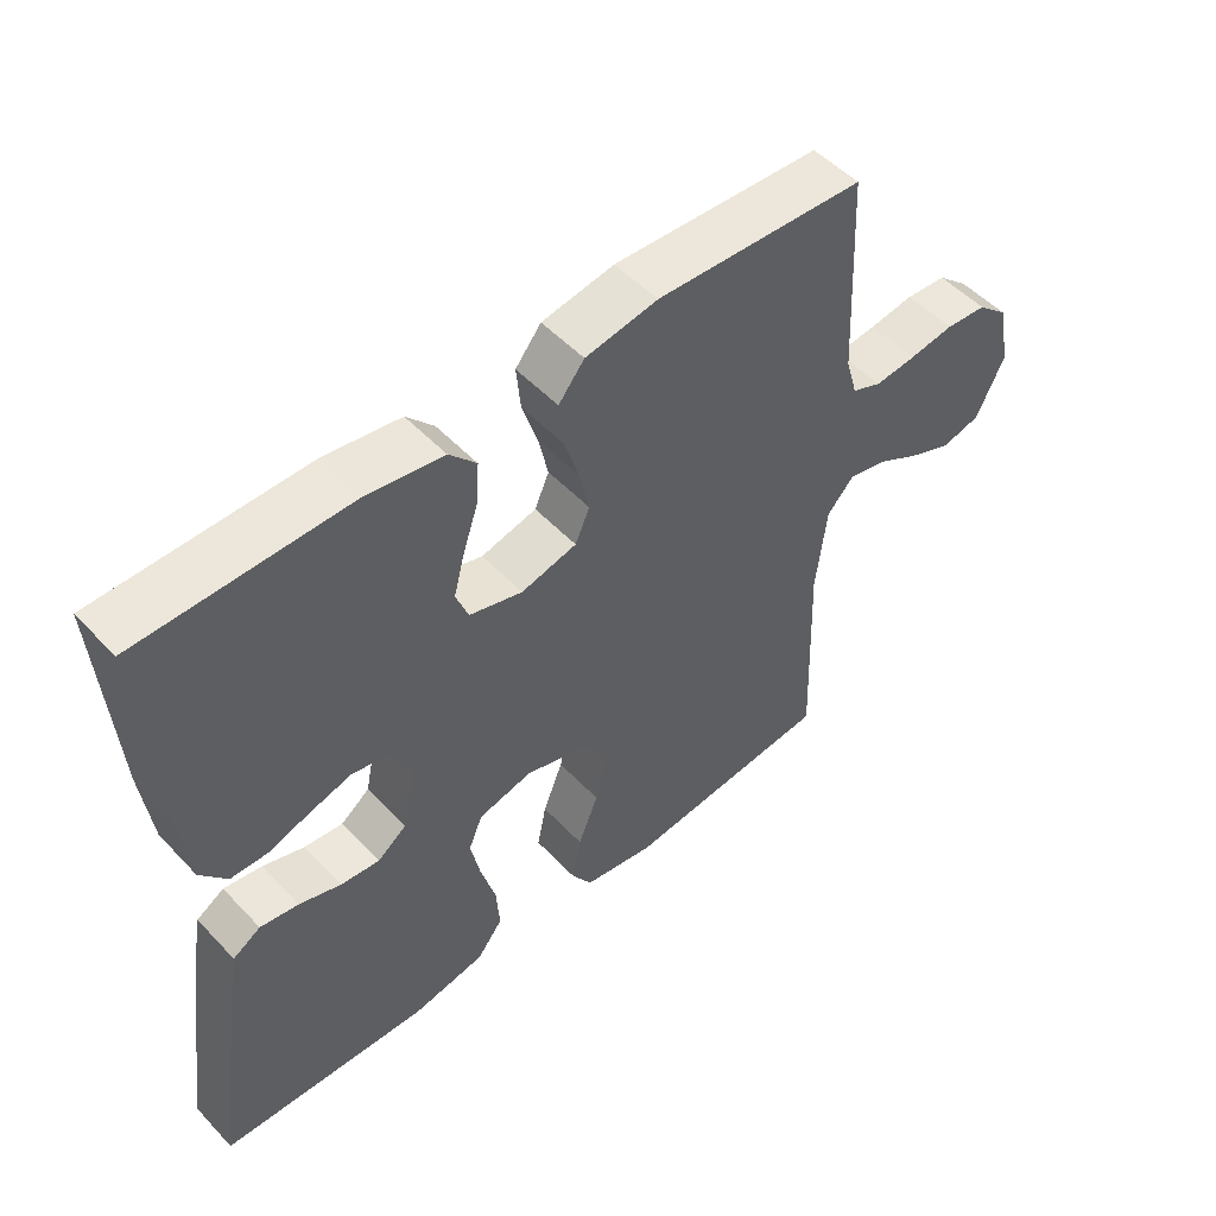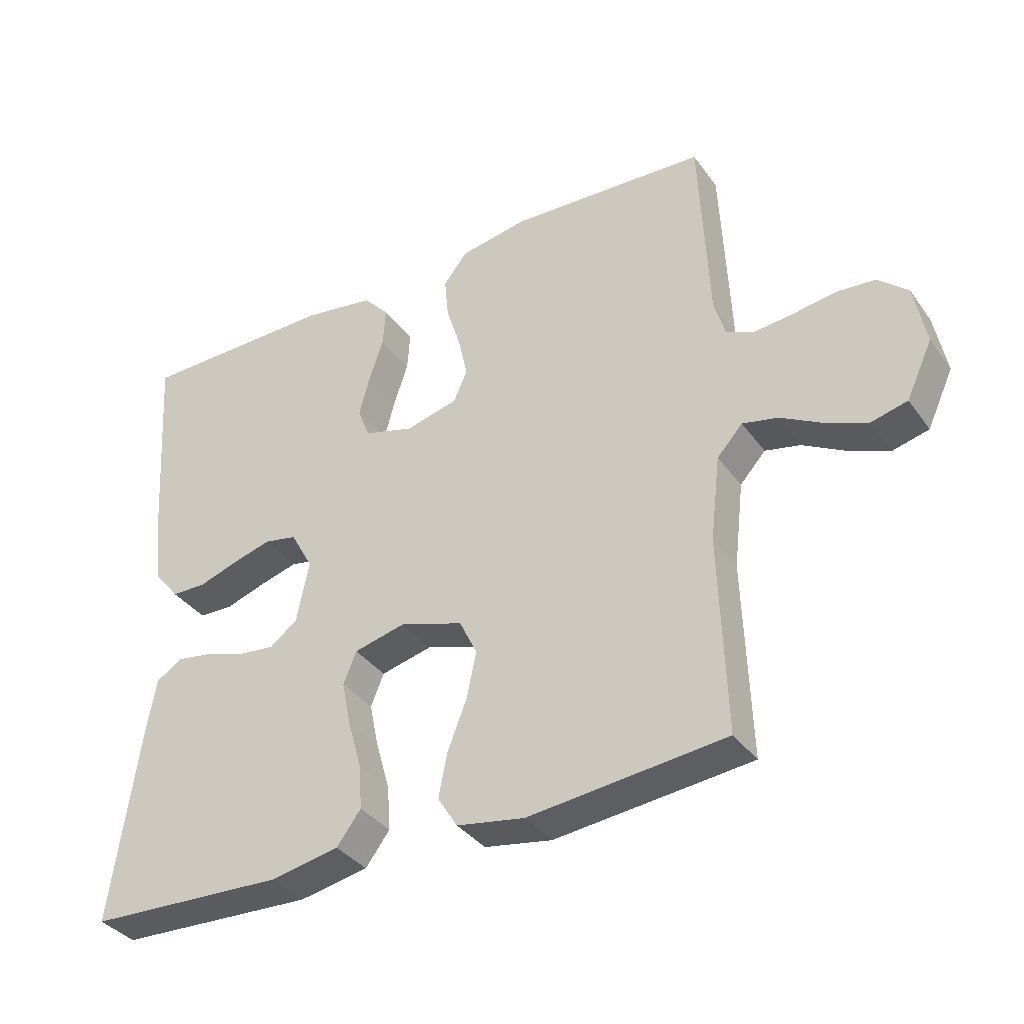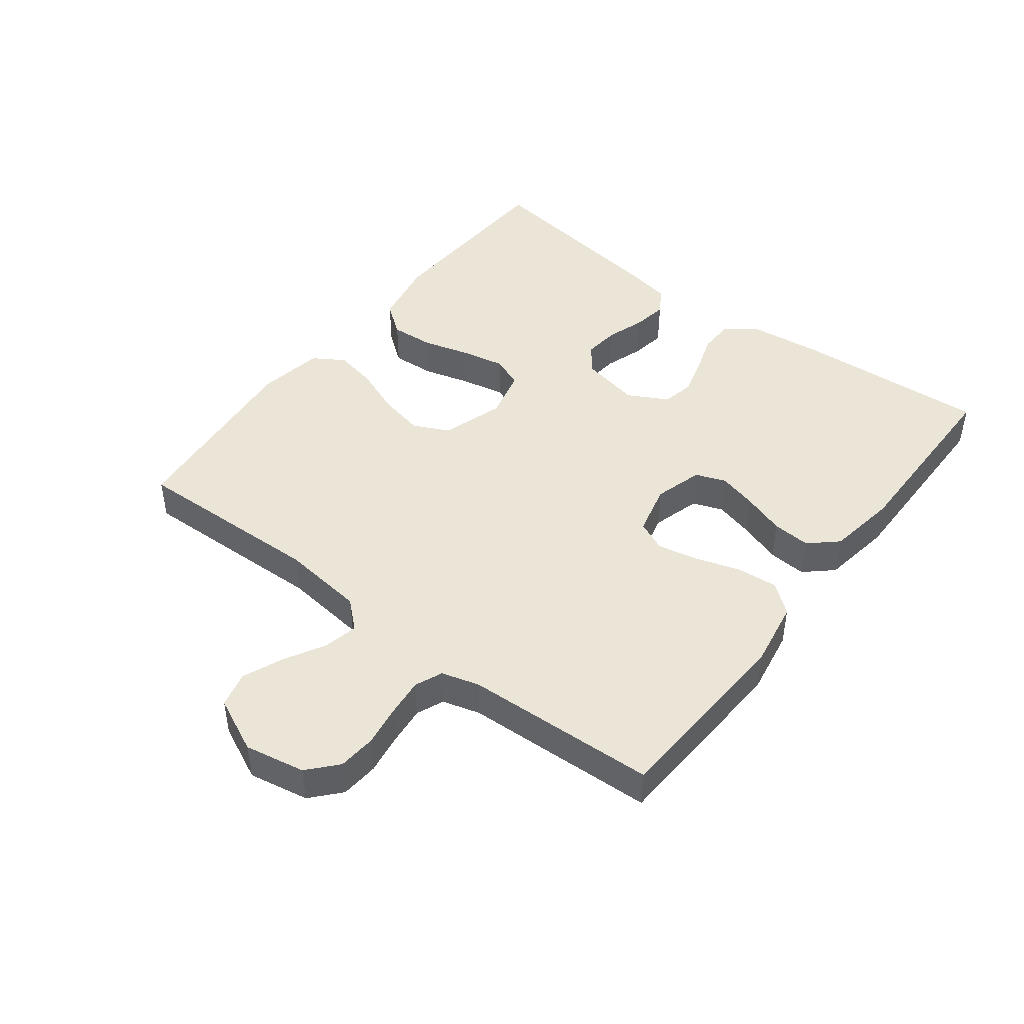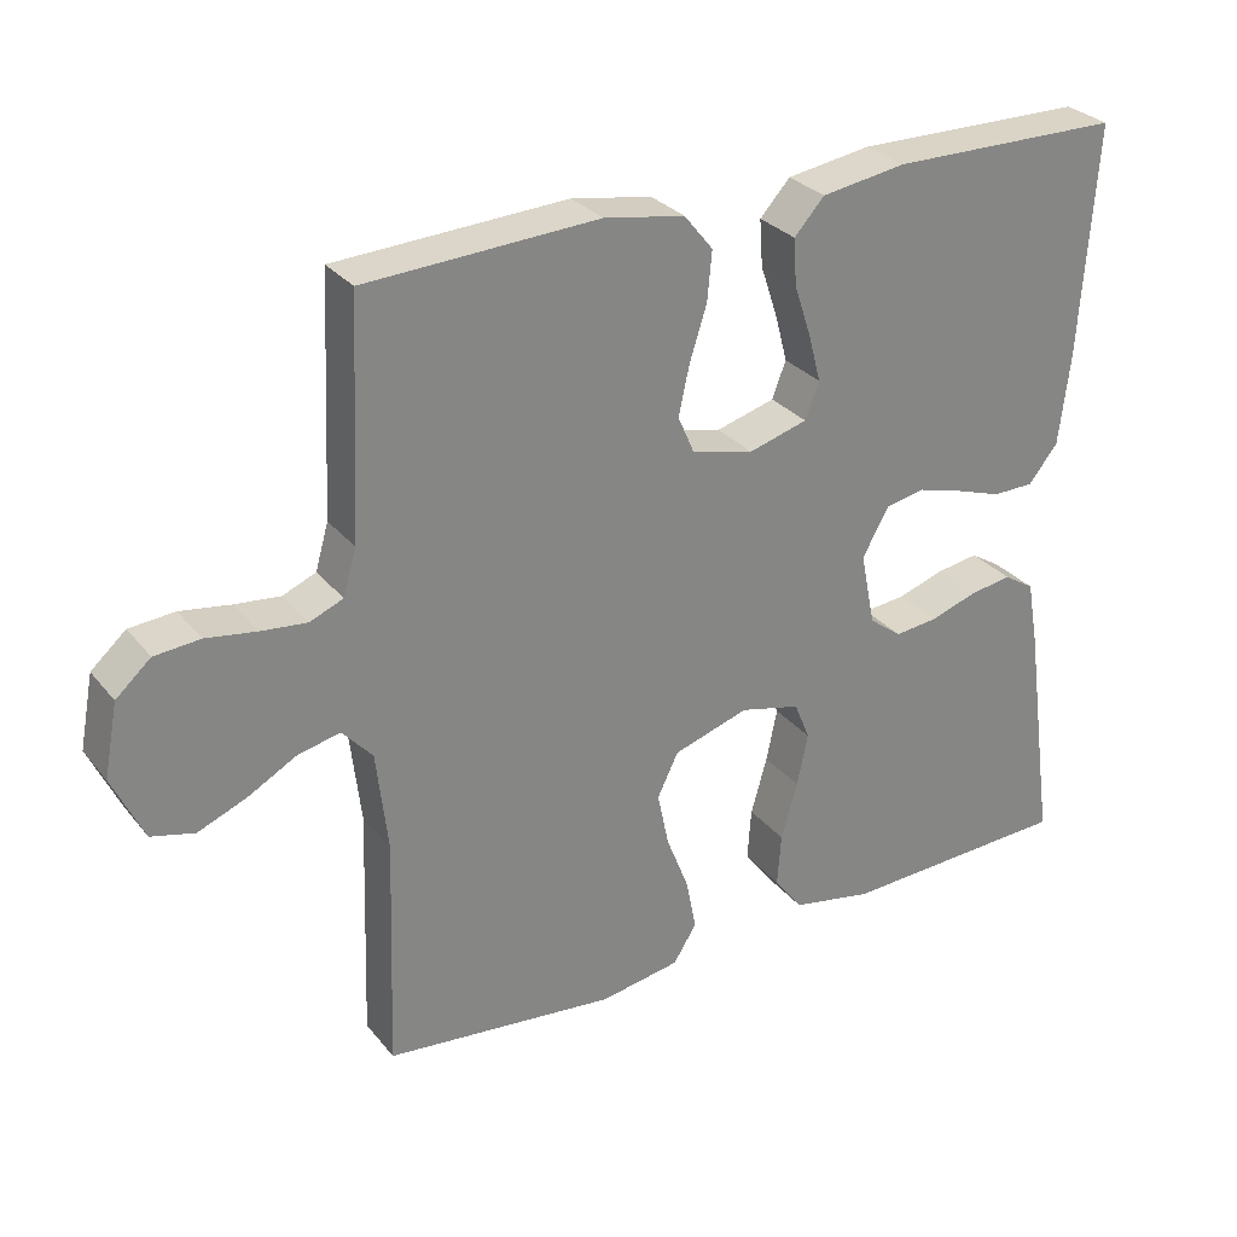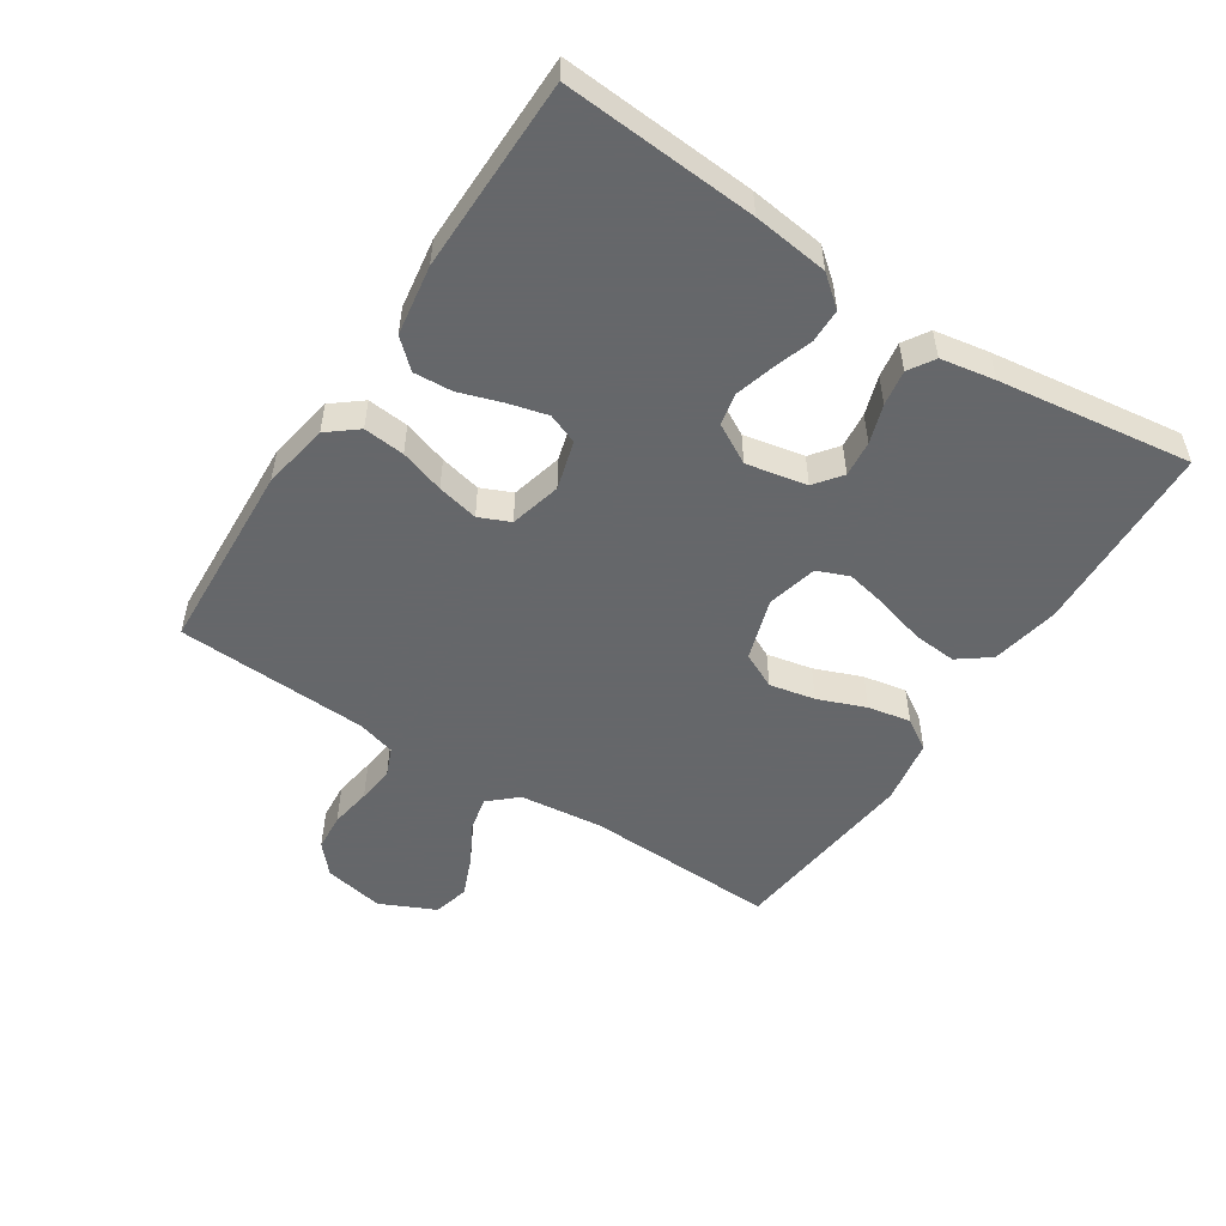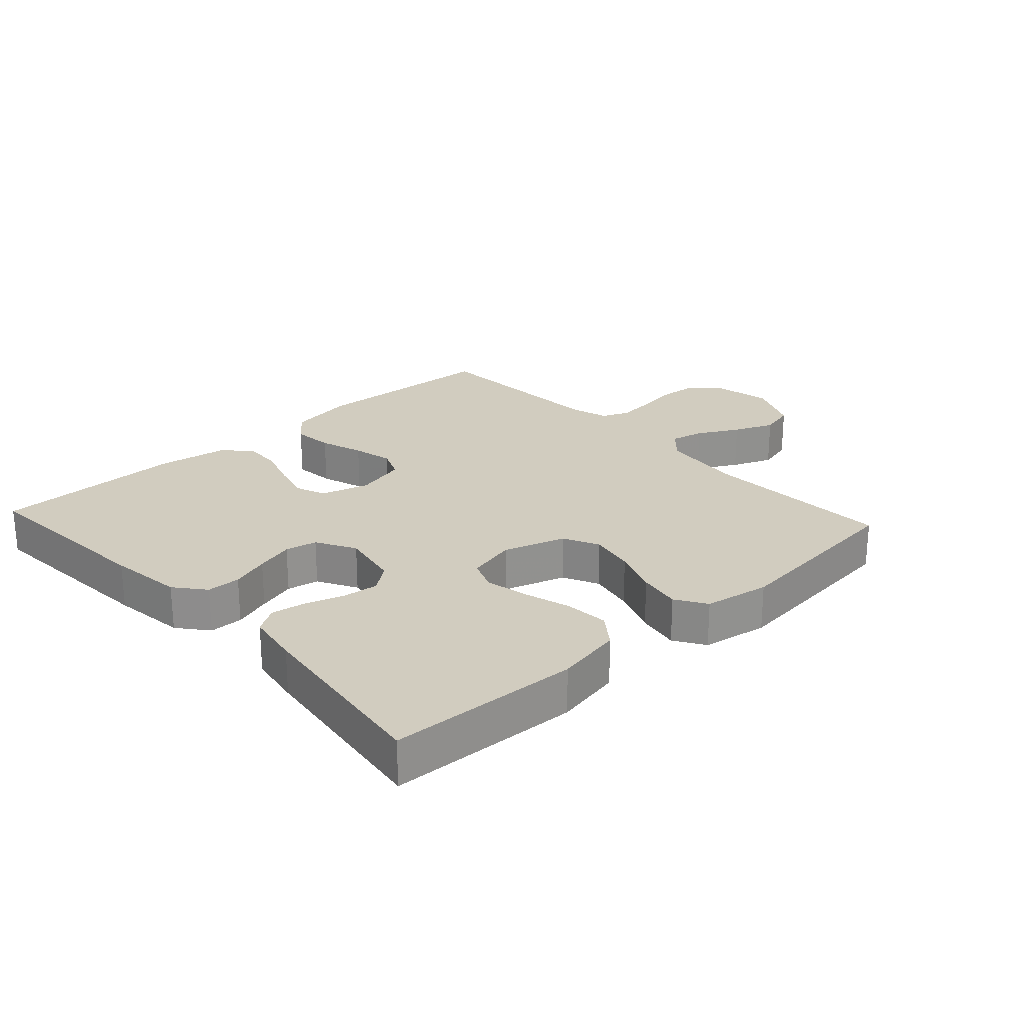
<metadata>
{"format":"obj","ext":"obj","renderer":"f3d","projection":"perspective","resolution":1024,"background":"white","views":[{"elev":51.4,"azim":138.4,"up":"+Z"},{"elev":-36.2,"azim":-148.8,"up":"+Z"},{"elev":45.6,"azim":-52.4,"up":"+Y"},{"elev":29.1,"azim":-31.0,"up":"+Z"},{"elev":-52.0,"azim":56.8,"up":"+Y"},{"elev":24.2,"azim":137.3,"up":"+Y"}]}
</metadata>
<code>
v 0.5 0.07 -0.5
v 0.2 0.07 -0.513
v 0.095 0.07 -0.493
v 0.058 0.07 -0.444
v 0.063 0.07 -0.376
v 0.084 0.07 -0.302
v 0.098 0.07 -0.234
v 0.078 0.07 -0.185
v 0 0.07 -0.166
v -0.097 0.07 -0.197
v -0.124 0.07 -0.253
v -0.109 0.07 -0.324
v -0.08 0.07 -0.398
v -0.067 0.07 -0.465
v -0.097 0.07 -0.513
v -0.2 0.07 -0.531
v -0.5 0.07 -0.5
v -0.49 0.07 -0.2
v -0.505 0.07 -0.07
v -0.544 0.07 -0.027
v -0.598 0.07 -0.039
v -0.661 0.07 -0.074
v -0.724 0.07 -0.1
v -0.78 0.07 -0.086
v -0.82 0.07 0
v -0.802 0.07 0.094
v -0.757 0.07 0.134
v -0.698 0.07 0.139
v -0.633 0.07 0.129
v -0.574 0.07 0.123
v -0.531 0.07 0.141
v -0.514 0.07 0.2
v -0.5 0.07 0.5
v -0.2 0.07 0.516
v -0.096 0.07 0.498
v -0.059 0.07 0.452
v -0.065 0.07 0.388
v -0.087 0.07 0.319
v -0.101 0.07 0.255
v -0.08 0.07 0.207
v 0 0.07 0.187
v 0.076 0.07 0.209
v 0.094 0.07 0.256
v 0.078 0.07 0.317
v 0.056 0.07 0.383
v 0.052 0.07 0.443
v 0.091 0.07 0.486
v 0.2 0.07 0.503
v 0.5 0.07 0.5
v 0.48 0.07 0.2
v 0.466 0.07 0.083
v 0.428 0.07 0.036
v 0.375 0.07 0.035
v 0.315 0.07 0.055
v 0.255 0.07 0.072
v 0.205 0.07 0.062
v 0.171 0.07 0
v 0.19 0.07 -0.094
v 0.232 0.07 -0.126
v 0.288 0.07 -0.12
v 0.348 0.07 -0.1
v 0.403 0.07 -0.091
v 0.443 0.07 -0.116
v 0.458 0.07 -0.2
v 0.5 0 -0.5
v 0.2 0 -0.513
v 0.095 0 -0.493
v 0.058 0 -0.444
v 0.063 0 -0.376
v 0.084 0 -0.302
v 0.098 0 -0.234
v 0.078 0 -0.185
v 0 0 -0.166
v -0.097 0 -0.197
v -0.124 0 -0.253
v -0.109 0 -0.324
v -0.08 0 -0.398
v -0.067 0 -0.465
v -0.097 0 -0.513
v -0.2 0 -0.531
v -0.5 0 -0.5
v -0.49 0 -0.2
v -0.505 0 -0.07
v -0.544 0 -0.027
v -0.598 0 -0.039
v -0.661 0 -0.074
v -0.724 0 -0.1
v -0.78 0 -0.086
v -0.82 0 0
v -0.802 0 0.094
v -0.757 0 0.134
v -0.698 0 0.139
v -0.633 0 0.129
v -0.574 0 0.123
v -0.531 0 0.141
v -0.514 0 0.2
v -0.5 0 0.5
v -0.2 0 0.516
v -0.096 0 0.498
v -0.059 0 0.452
v -0.065 0 0.388
v -0.087 0 0.319
v -0.101 0 0.255
v -0.08 0 0.207
v 0 0 0.187
v 0.076 0 0.209
v 0.094 0 0.256
v 0.078 0 0.317
v 0.056 0 0.383
v 0.052 0 0.443
v 0.091 0 0.486
v 0.2 0 0.503
v 0.5 0 0.5
v 0.48 0 0.2
v 0.466 0 0.083
v 0.428 0 0.036
v 0.375 0 0.035
v 0.315 0 0.055
v 0.255 0 0.072
v 0.205 0 0.062
v 0.171 0 0
v 0.19 0 -0.094
v 0.232 0 -0.126
v 0.288 0 -0.12
v 0.348 0 -0.1
v 0.403 0 -0.091
v 0.443 0 -0.116
v 0.458 0 -0.2
f 4 5 6
f 3 4 6
f 2 3 6
f 1 2 6
f 64 1 6
f 63 64 6
f 62 63 6
f 61 62 6
f 60 61 6
f 59 60 6 7
f 58 59 7 8
f 57 58 8 9
f 56 57 9 10
f 52 53 54
f 51 52 54
f 50 51 54
f 49 50 54
f 48 49 54
f 47 48 54
f 46 47 54
f 45 46 54
f 44 45 54
f 43 44 54 55
f 42 43 55 56
f 36 37 38
f 35 36 38
f 34 35 38
f 33 34 38
f 32 33 38
f 31 32 38 39
f 30 31 39 40
f 27 28 29
f 26 27 29
f 25 26 29
f 24 25 29
f 23 24 29
f 22 23 29
f 21 22 29
f 20 21 29 30
f 30 40 41
f 20 30 41
f 19 20 41
f 16 17 18
f 15 16 18
f 14 15 18
f 13 14 18
f 12 13 18
f 11 12 18 19
f 42 56 10
f 41 42 10
f 19 41 10
f 10 11 19
f 70 69 68
f 70 68 67
f 70 67 66
f 70 66 65
f 70 65 128
f 70 128 127
f 70 127 126
f 70 126 125
f 70 125 124
f 71 70 124 123
f 72 71 123 122
f 73 72 122 121
f 74 73 121 120
f 118 117 116
f 118 116 115
f 118 115 114
f 118 114 113
f 118 113 112
f 118 112 111
f 118 111 110
f 118 110 109
f 118 109 108
f 119 118 108 107
f 120 119 107 106
f 102 101 100
f 102 100 99
f 102 99 98
f 102 98 97
f 102 97 96
f 103 102 96 95
f 104 103 95 94
f 93 92 91
f 93 91 90
f 93 90 89
f 93 89 88
f 93 88 87
f 93 87 86
f 93 86 85
f 94 93 85 84
f 105 104 94
f 105 94 84
f 105 84 83
f 82 81 80
f 82 80 79
f 82 79 78
f 82 78 77
f 82 77 76
f 83 82 76 75
f 74 120 106
f 74 106 105
f 74 105 83
f 83 75 74
f 1 65 66 2
f 2 66 67 3
f 3 67 68 4
f 4 68 69 5
f 5 69 70 6
f 6 70 71 7
f 7 71 72 8
f 8 72 73 9
f 9 73 74 10
f 10 74 75 11
f 11 75 76 12
f 12 76 77 13
f 13 77 78 14
f 14 78 79 15
f 15 79 80 16
f 16 80 81 17
f 17 81 82 18
f 18 82 83 19
f 19 83 84 20
f 20 84 85 21
f 21 85 86 22
f 22 86 87 23
f 23 87 88 24
f 24 88 89 25
f 25 89 90 26
f 26 90 91 27
f 27 91 92 28
f 28 92 93 29
f 29 93 94 30
f 30 94 95 31
f 31 95 96 32
f 32 96 97 33
f 33 97 98 34
f 34 98 99 35
f 35 99 100 36
f 36 100 101 37
f 37 101 102 38
f 38 102 103 39
f 39 103 104 40
f 40 104 105 41
f 41 105 106 42
f 42 106 107 43
f 43 107 108 44
f 44 108 109 45
f 45 109 110 46
f 46 110 111 47
f 47 111 112 48
f 48 112 113 49
f 49 113 114 50
f 50 114 115 51
f 51 115 116 52
f 52 116 117 53
f 53 117 118 54
f 54 118 119 55
f 55 119 120 56
f 56 120 121 57
f 57 121 122 58
f 58 122 123 59
f 59 123 124 60
f 60 124 125 61
f 61 125 126 62
f 62 126 127 63
f 63 127 128 64
f 64 128 65 1

</code>
